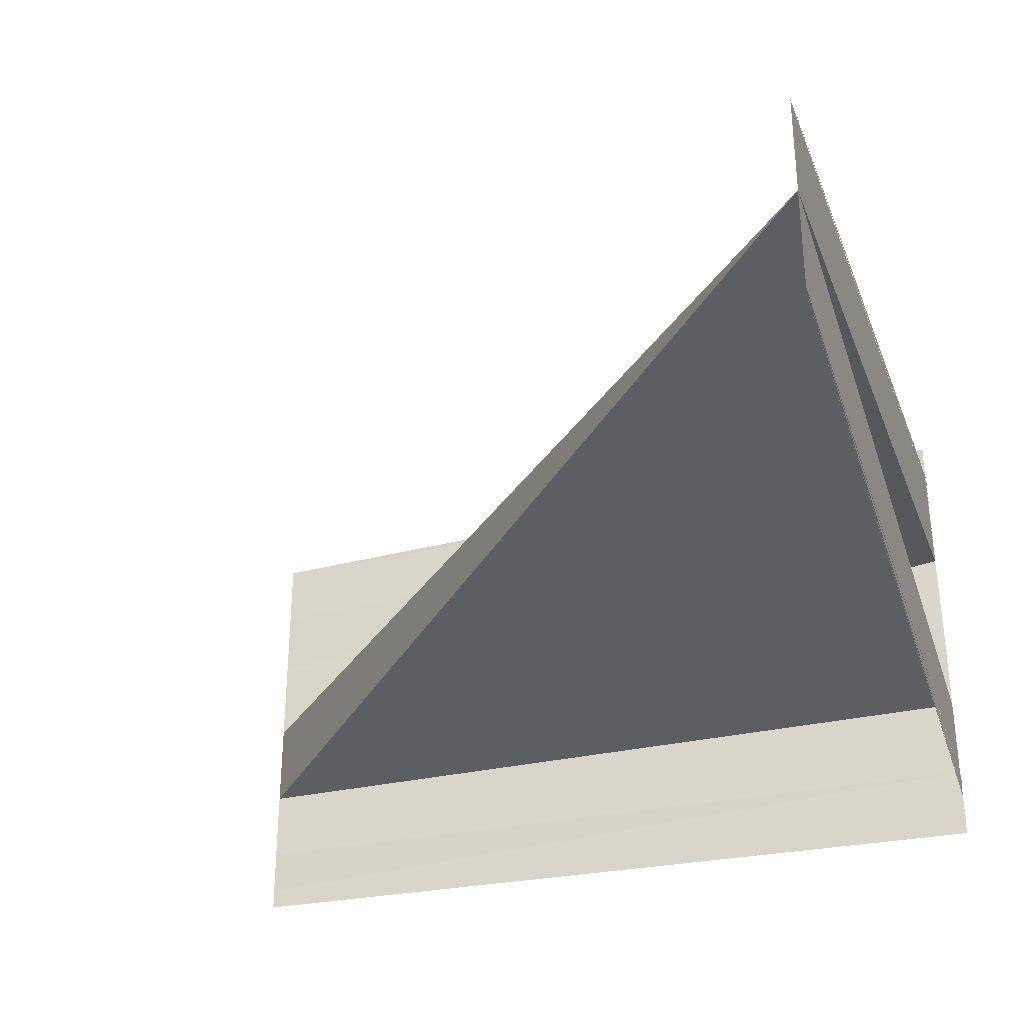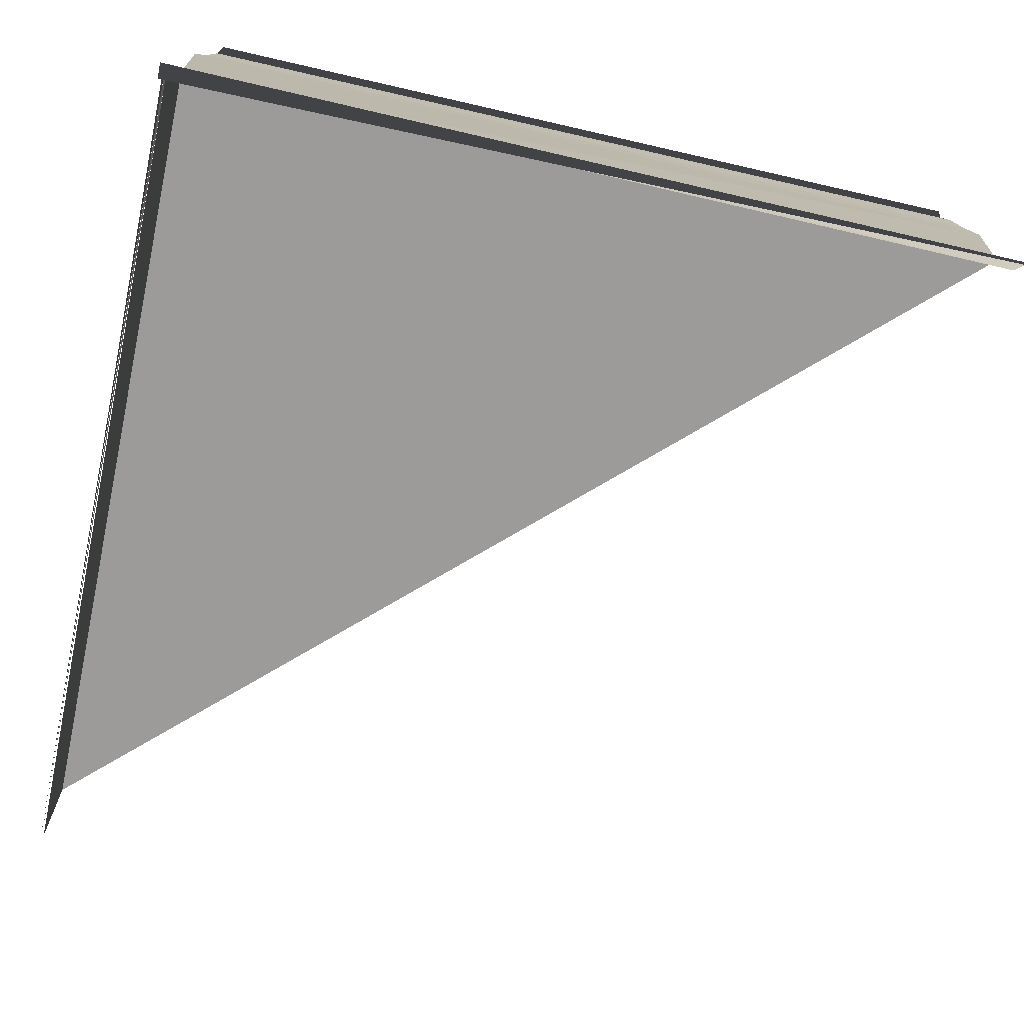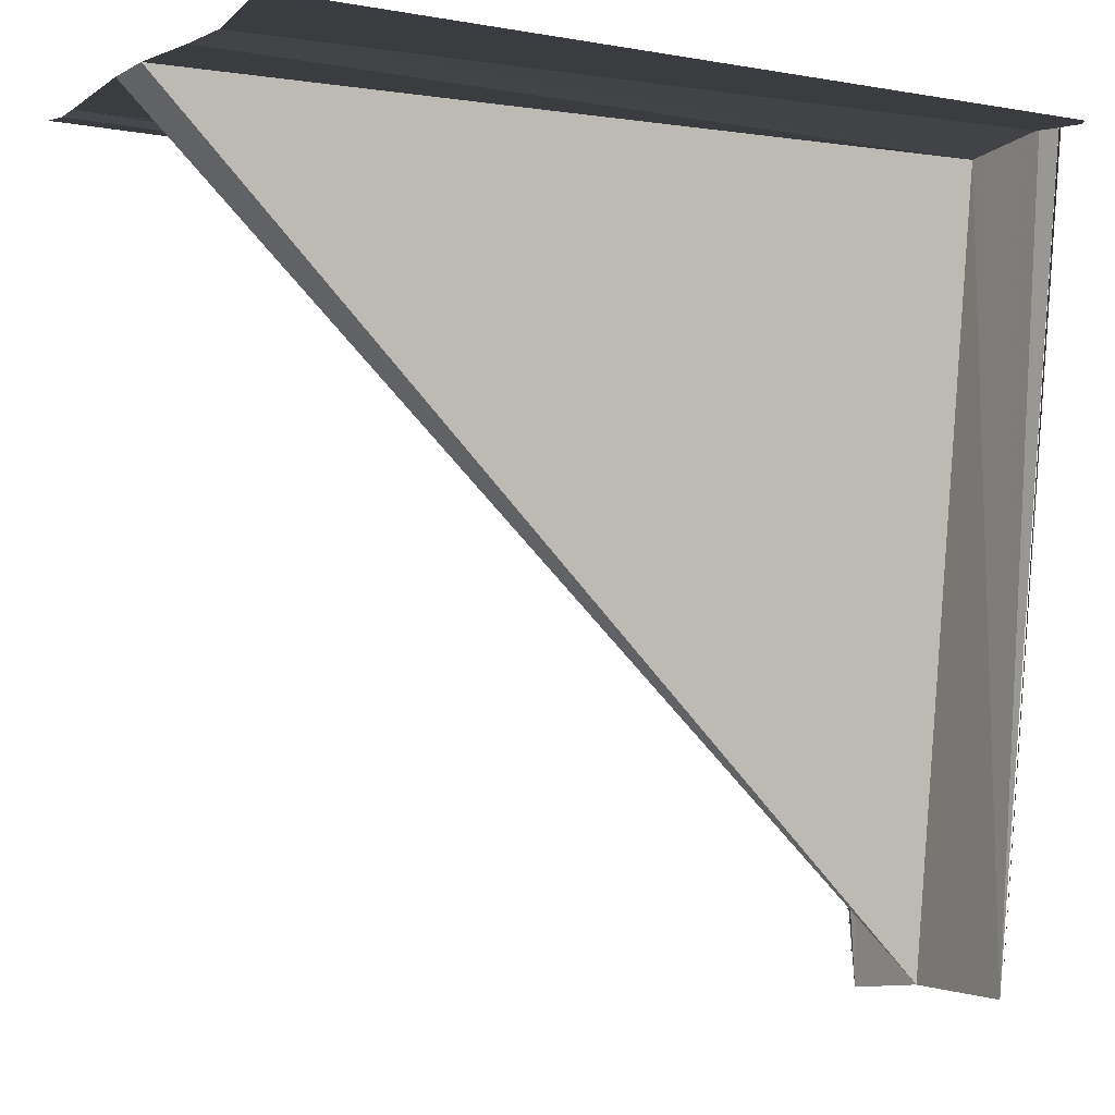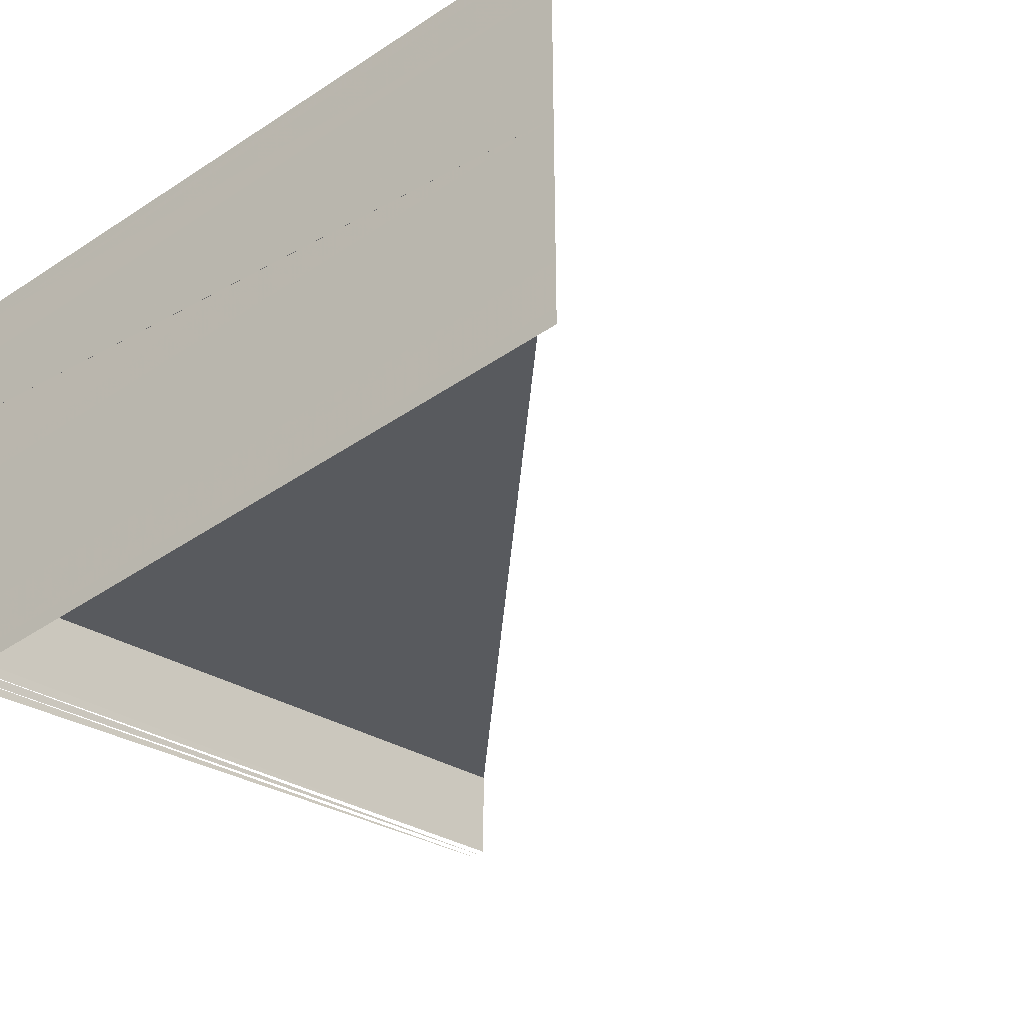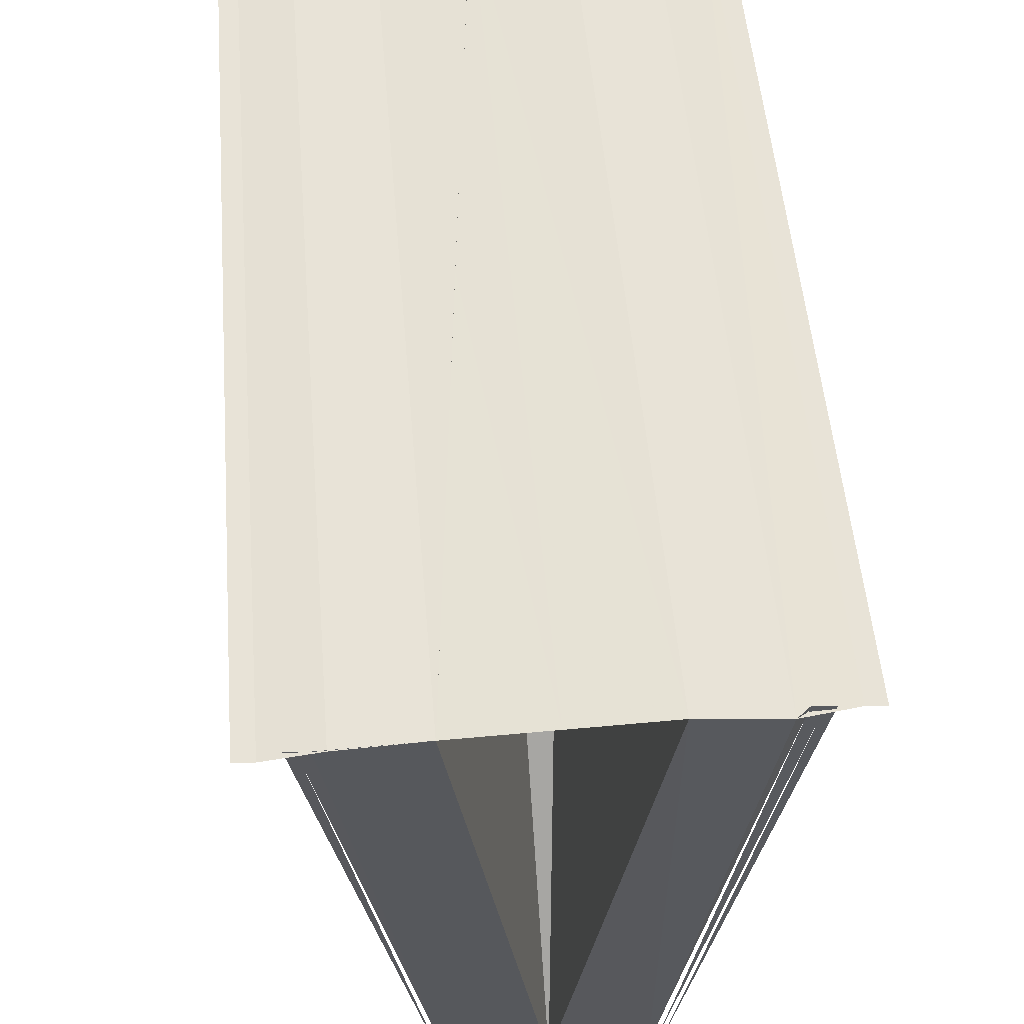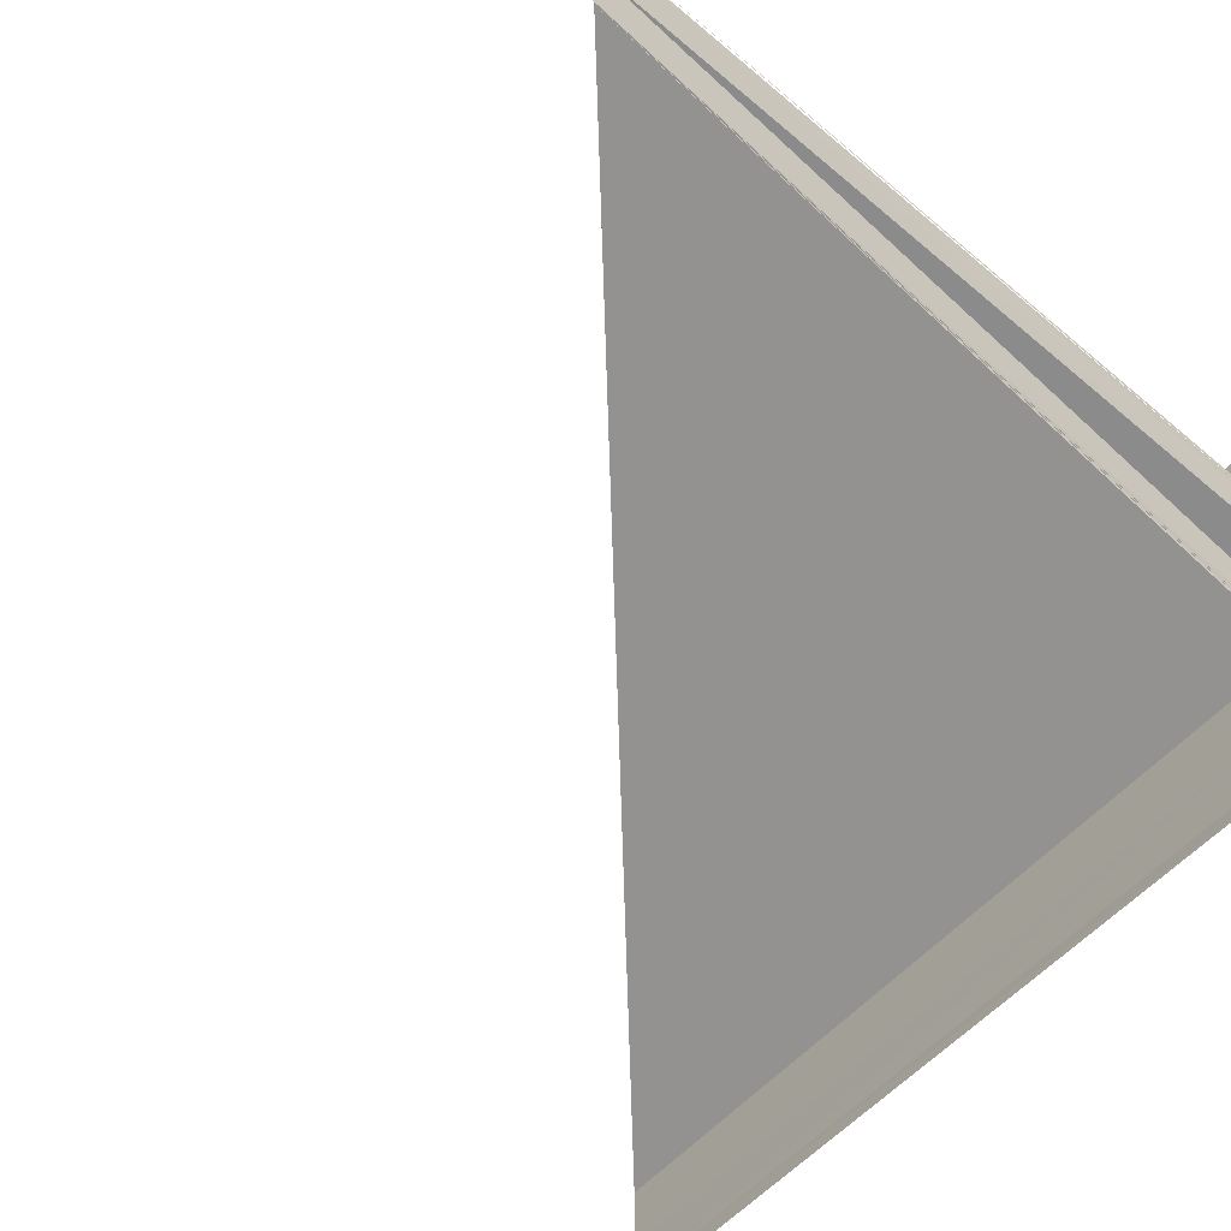
<metadata>
{"format":"obj","ext":"obj","renderer":"f3d","projection":"perspective","resolution":1024,"background":"white","views":[{"elev":-32.9,"azim":18.3,"up":"+Z"},{"elev":-76.6,"azim":167.8,"up":"+Z"},{"elev":-4.2,"azim":-30.7,"up":"+Y"},{"elev":-35.8,"azim":-138.0,"up":"+Z"},{"elev":61.1,"azim":84.6,"up":"+Y"},{"elev":-63.0,"azim":47.6,"up":"+Z"}]}
</metadata>
<code>
o 7687
v 2234 1863 7.539
v 2234 1863 7.54
v 2234 1863 7.539
v 2234 1863 7.54
v 2234 1863 7.539
v 2234 1863 7.54
v 2234 1863 7.539
v 2234 1863 7.539
v 2234 1863 7.54
v 2234 1863 7.542
v 2234 1863 7.54
v 2234 1863 7.542
v 2234 1863 7.54
v 2234 1863 7.54
v 2234 1863 7.54
v 2234 1863 7.542
v 2234 1863 7.54
v 2234 1863 7.542
v 2234 1863 7.542
v 2234 1863 7.543
v 2234 1863 7.542
v 2234 1863 7.543
v 2234 1863 7.539
v 2234 1863 7.54
v 2234 1863 7.539
v 2234 1863 7.54
v 2234 1863 7.539
v 2234 1863 7.539
v 2234 1863 7.538
v 2234 1863 7.538
v 2234 1863 7.539
v 2234 1863 7.544
v 2234 1863 7.543
v 2234 1863 7.544
v 2234 1863 7.543
v 2234 1863 7.544
v 2234 1863 7.545
v 2234 1863 7.544
v 2234 1863 7.544
v 2234 1863 7.544
v 2234 1863 7.543
v 2234 1863 7.544
v 2234 1863 7.544
v 2234 1863 7.543
v 2234 1863 7.544
v 2234 1863 7.543
v 2234 1863 7.542
v 2234 1863 7.543
v 2234 1863 7.542
v 2234 1863 7.543
v 2234 1863 7.54
v 2234 1863 7.542
v 2234 1863 7.543
v 2234 1863 7.544
v 2234 1863 7.544
v 2234 1863 7.544
v 2234 1863 7.544
v 2234 1863 7.544
v 2234 1863 7.545
v 2234 1863 7.545
v 2234 1863 7.544
v 2234 1863 7.539
v 2234 1863 7.539
v 2234 1863 7.54
v 2234 1863 7.538
v 2234 1863 7.539
v 2234 1863 7.539
v 2234 1863 7.539
f 1 2 3
f 3 4 5
f 5 6 7
f 8 6 9
f 6 10 11
f 12 11 13
f 14 11 13
f 15 16 13
f 17 16 18
f 19 20 18
f 21 20 22
f 15 23 24
f 24 25 26
f 27 25 26
f 28 23 27
f 28 29 27
f 27 30 31
f 32 33 22
f 34 35 32
f 34 36 32
f 37 36 38
f 32 39 40
f 38 39 40
f 41 42 43
f 44 43 45
f 44 45 46
f 47 44 48
f 48 49 50
f 50 49 12
f 49 51 52
f 53 54 50
f 50 55 56
f 57 55 56
f 58 54 57
f 58 59 57
f 57 60 61
f 62 63 14
f 62 64 14
f 65 63 66
f 66 67 68
f 14 67 68

</code>
